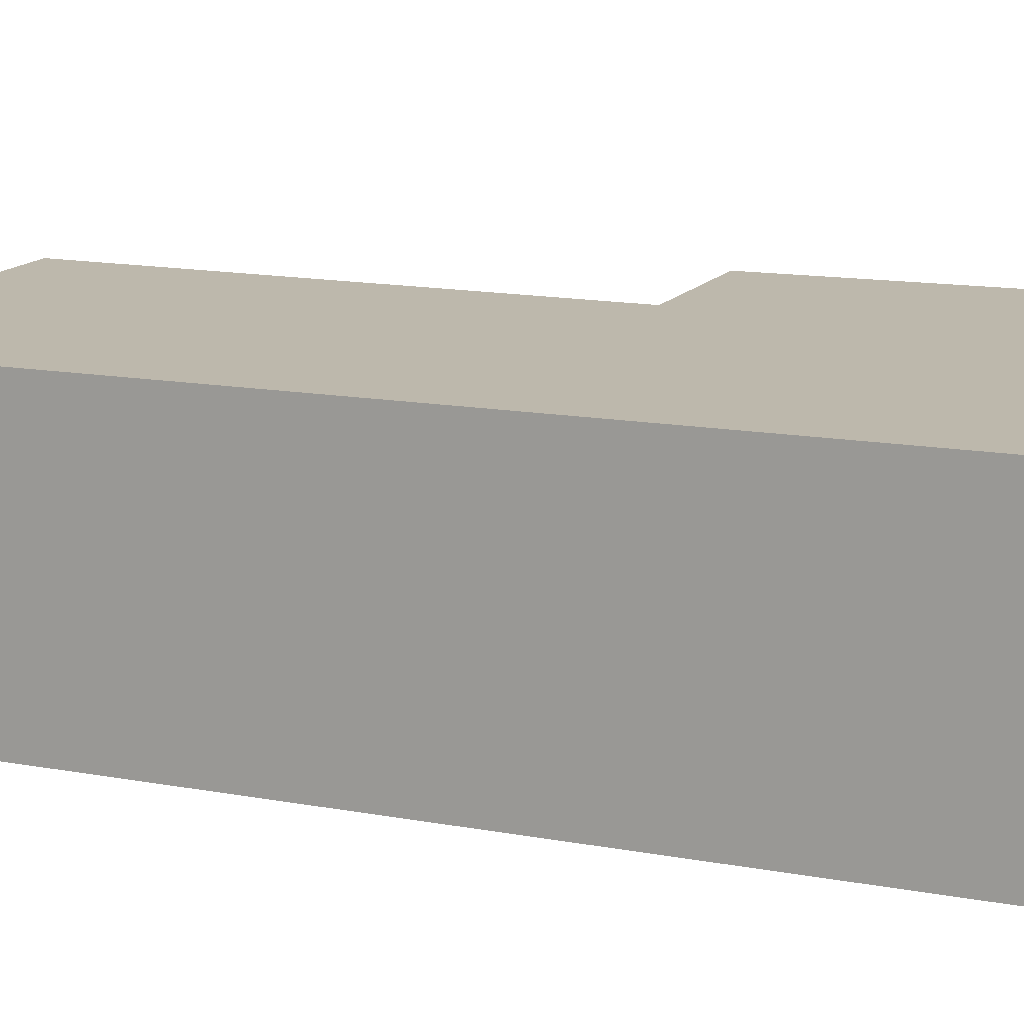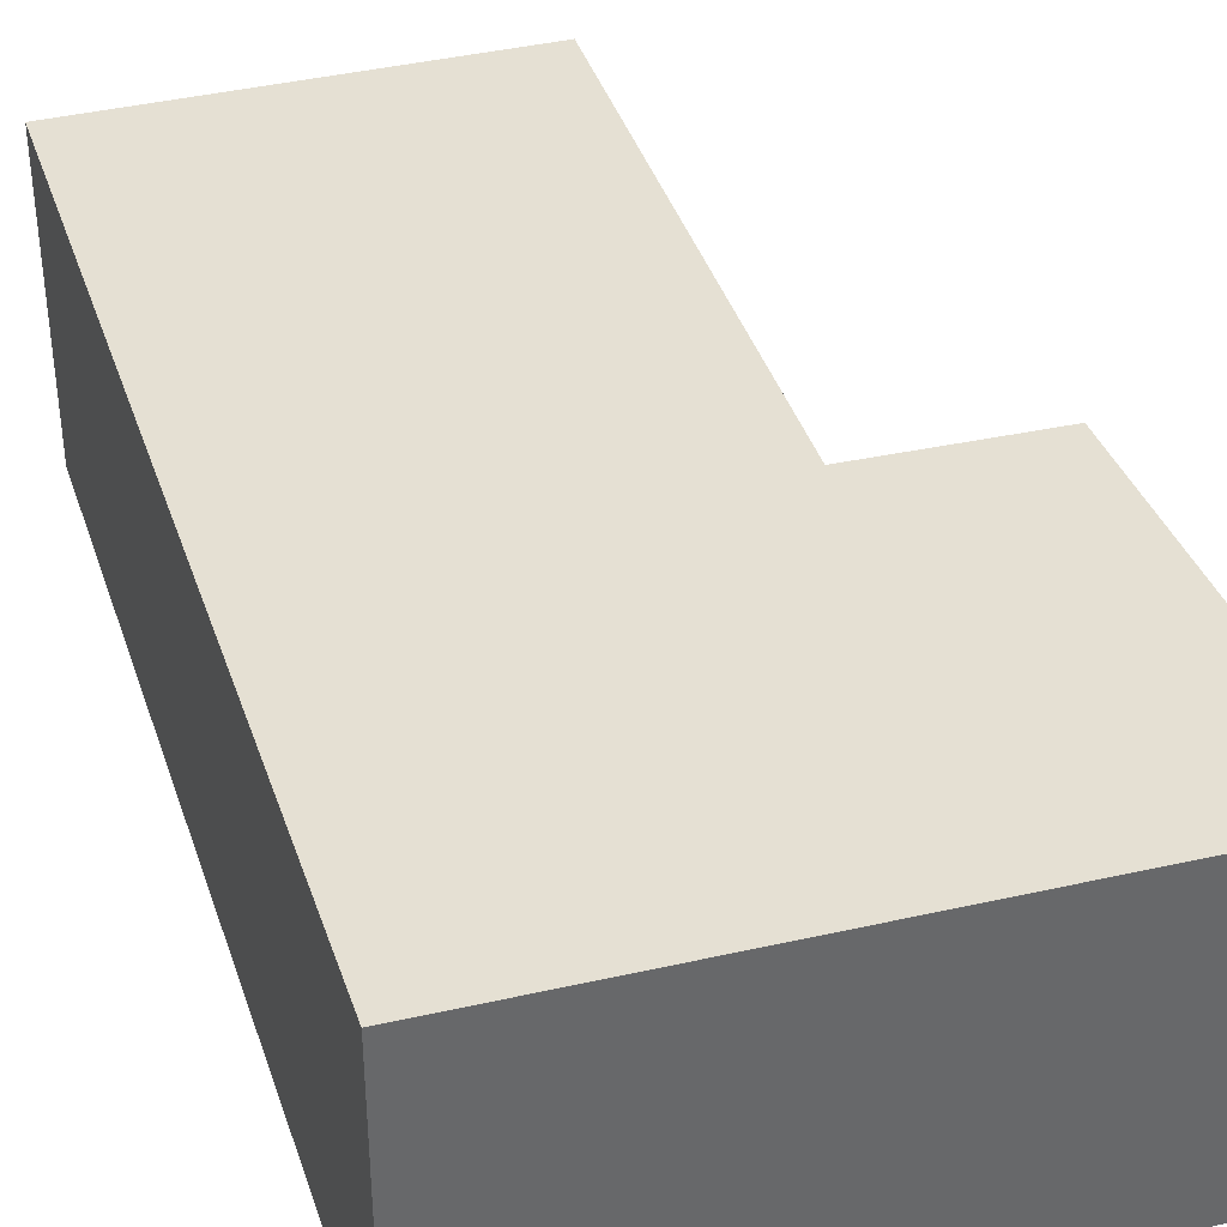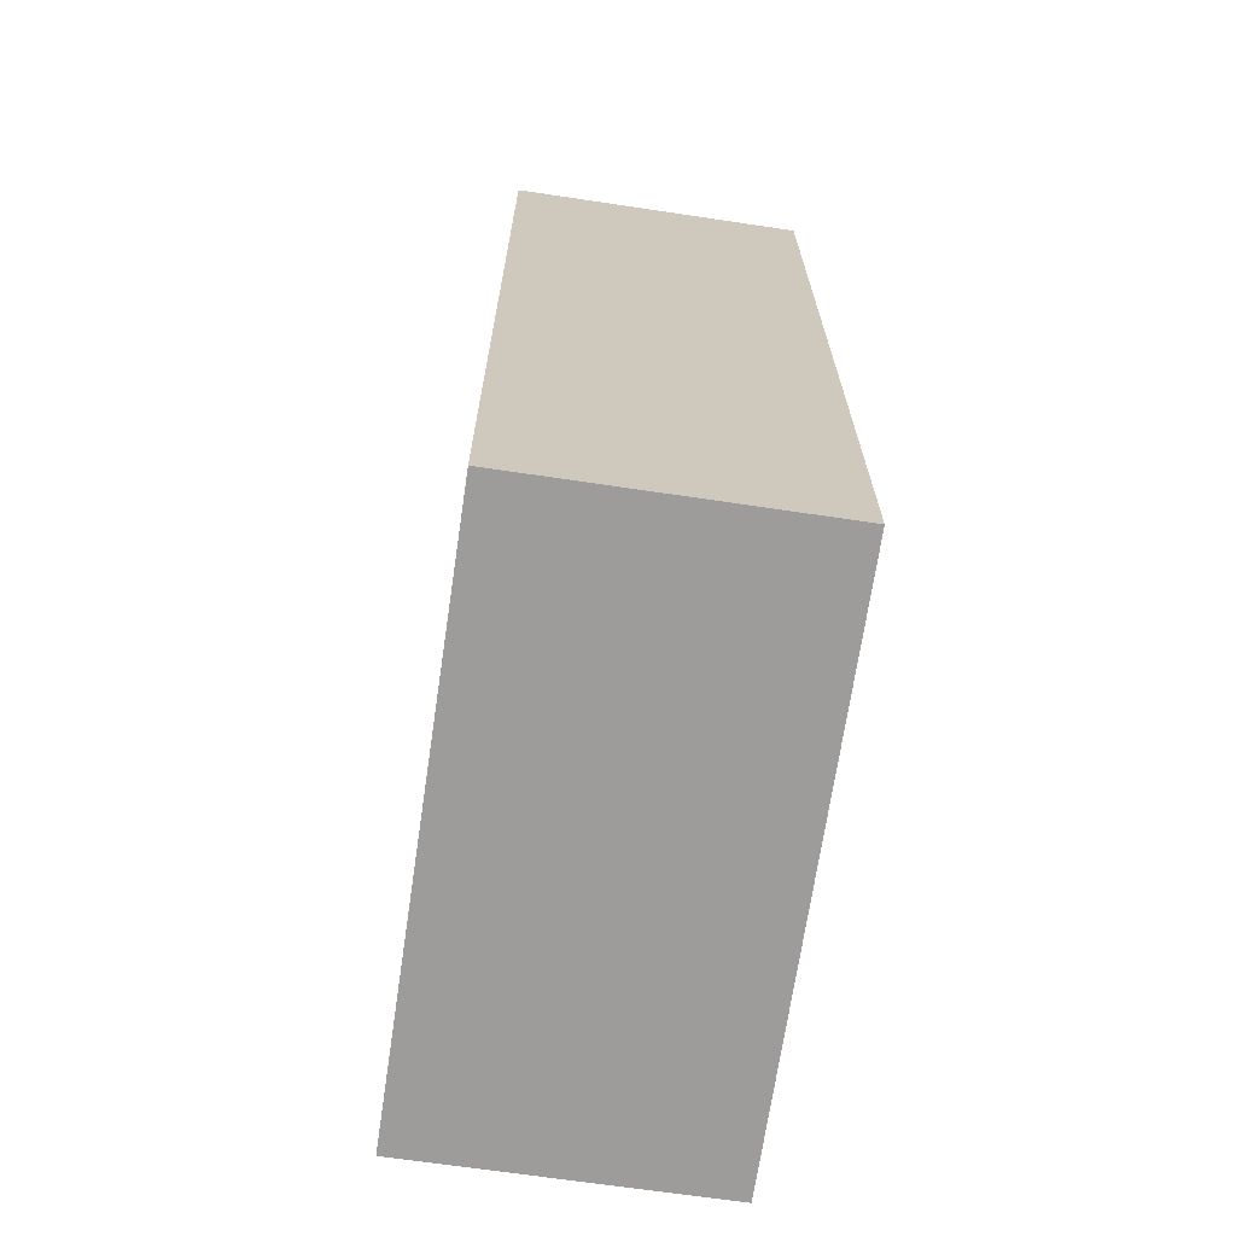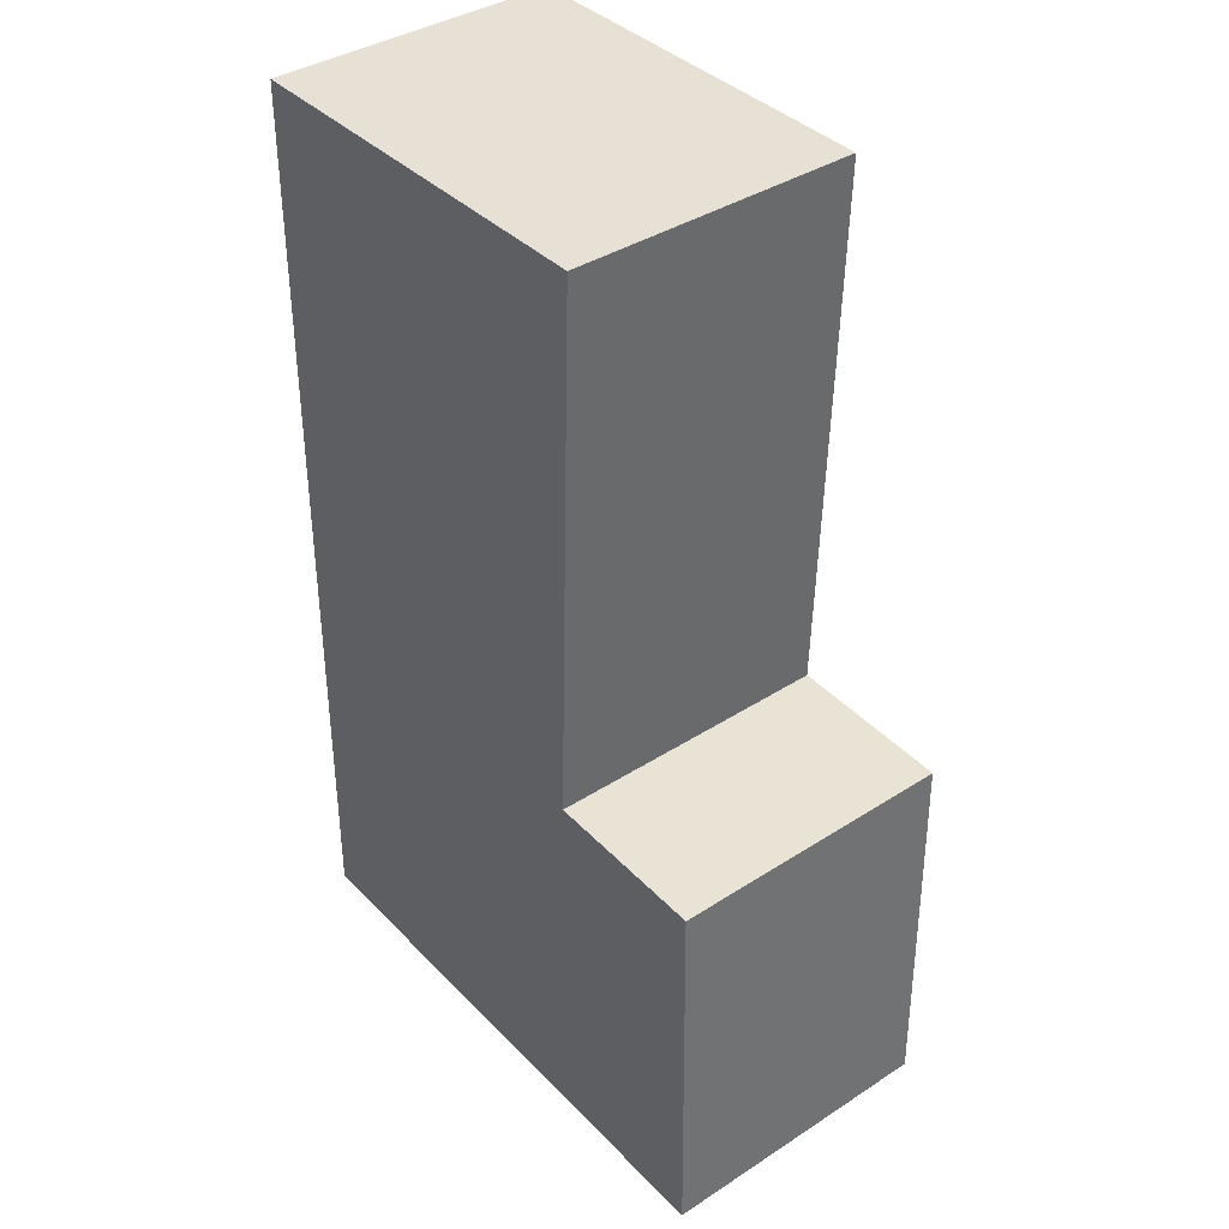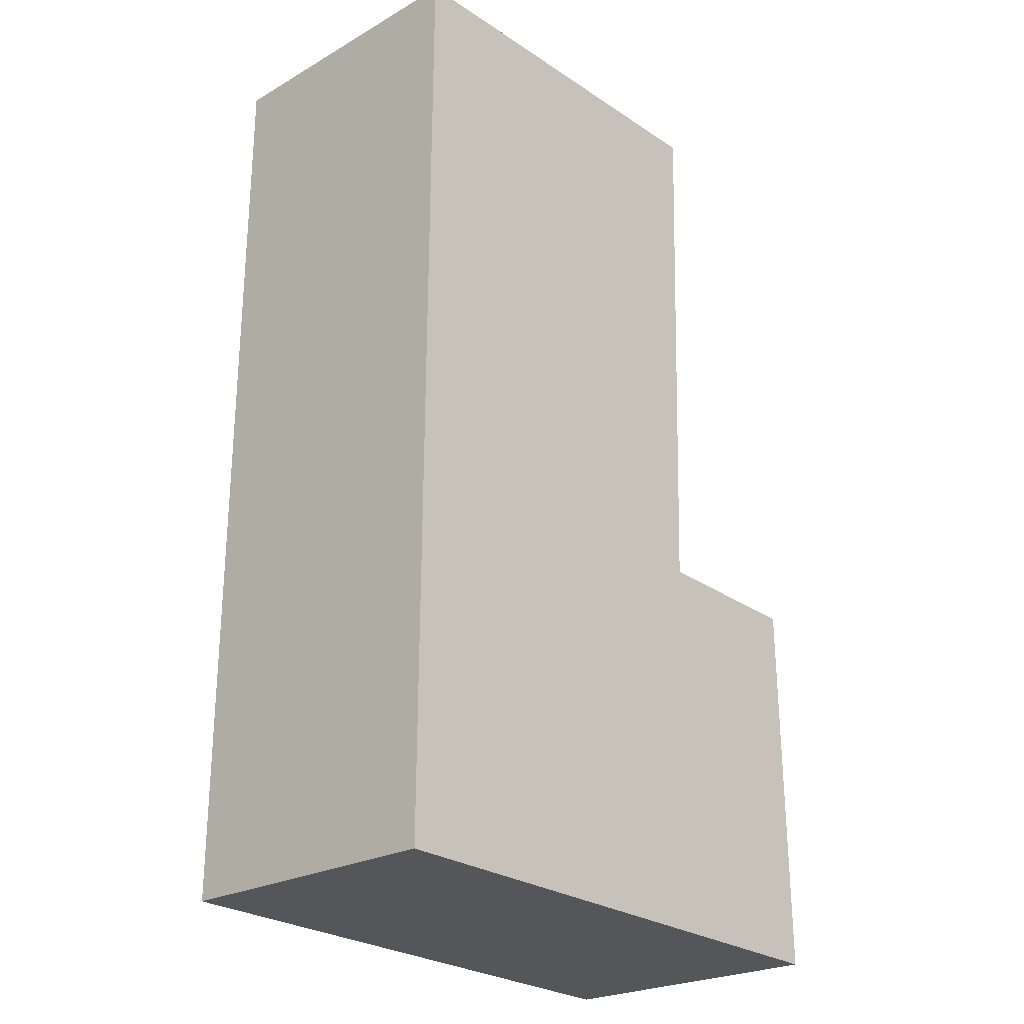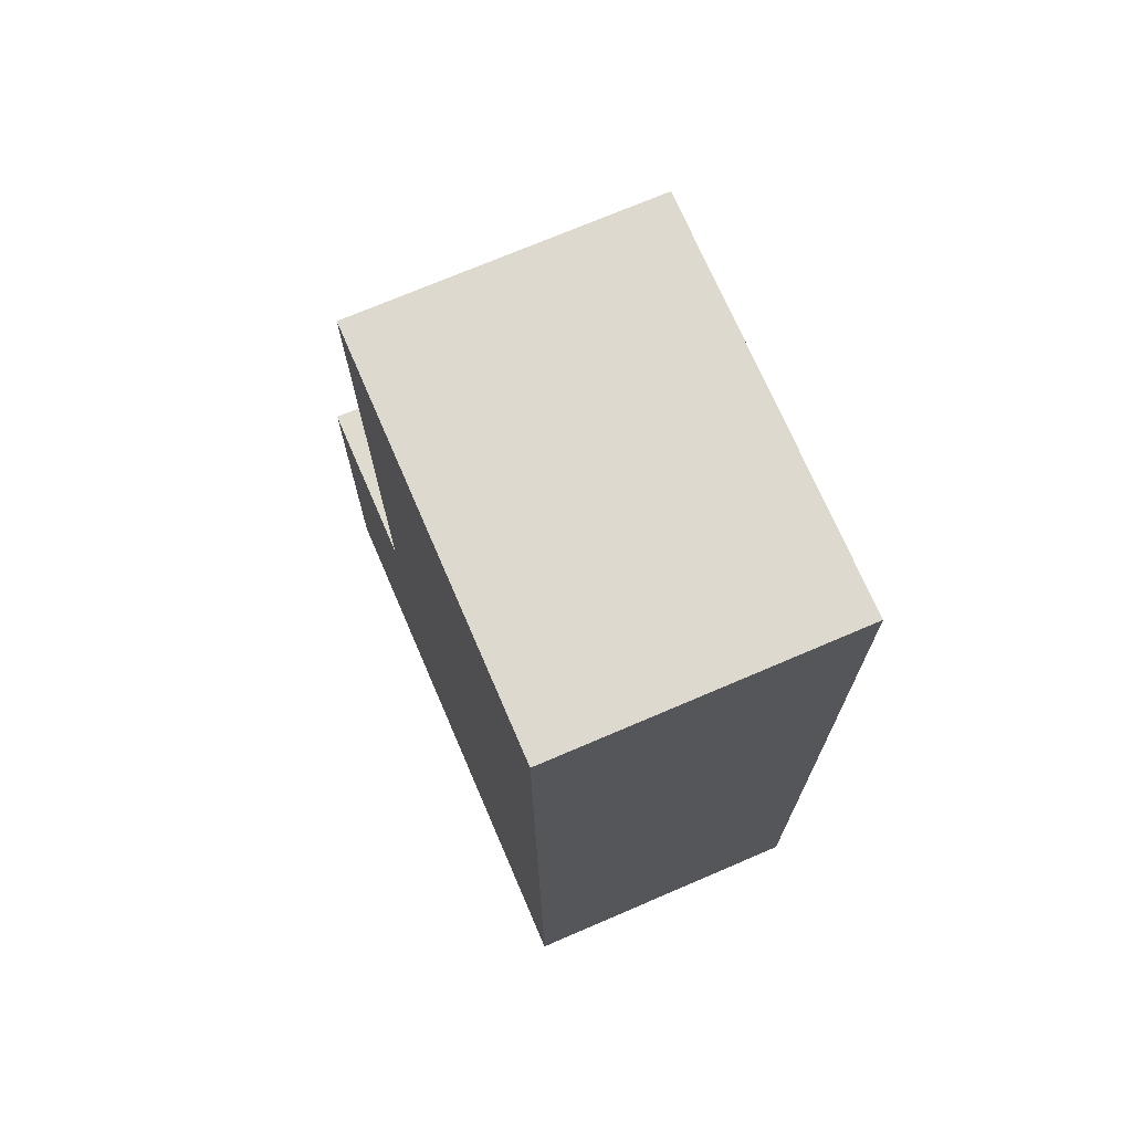
<metadata>
{"format":"obj","ext":"obj","renderer":"f3d","projection":"perspective","resolution":1024,"background":"white","views":[{"elev":14.8,"azim":111.0,"up":"+Y"},{"elev":37.9,"azim":161.9,"up":"+Y"},{"elev":-68.0,"azim":81.5,"up":"+Z"},{"elev":38.3,"azim":-129.3,"up":"+Z"},{"elev":-24.0,"azim":133.3,"up":"+Z"},{"elev":72.4,"azim":66.8,"up":"+Z"}]}
</metadata>
<code>
v  0.05483 2.995 3.954
v  5.706 2.995 0.1988
v  6.368e-05 2.995 -9.477e-05
v  1.757 2.995 4.032
v  5.651 2.995 9.708
v  1.583 2.995 9.661
v  0 0 0
v  1.757 -2.469e-16 4.032
v  0.05476 -2.421e-16 3.954
v  5.651 -5.945e-16 9.708
v  5.706 -1.218e-17 0.1989
v  1.583 -5.916e-16 9.661
g defaultobject
f 1 2 3
f 2 1 4
f 2 4 5
f 5 4 6
f 7 8 9
f 8 7 10
f 10 7 11
f 10 12 8
f 1 7 9
f 7 1 3
f 8 1 9
f 1 8 4
f 6 8 12
f 8 6 4
f 10 6 12
f 6 10 5
f 11 5 10
f 5 11 2
f 3 11 7
f 11 3 2

</code>
